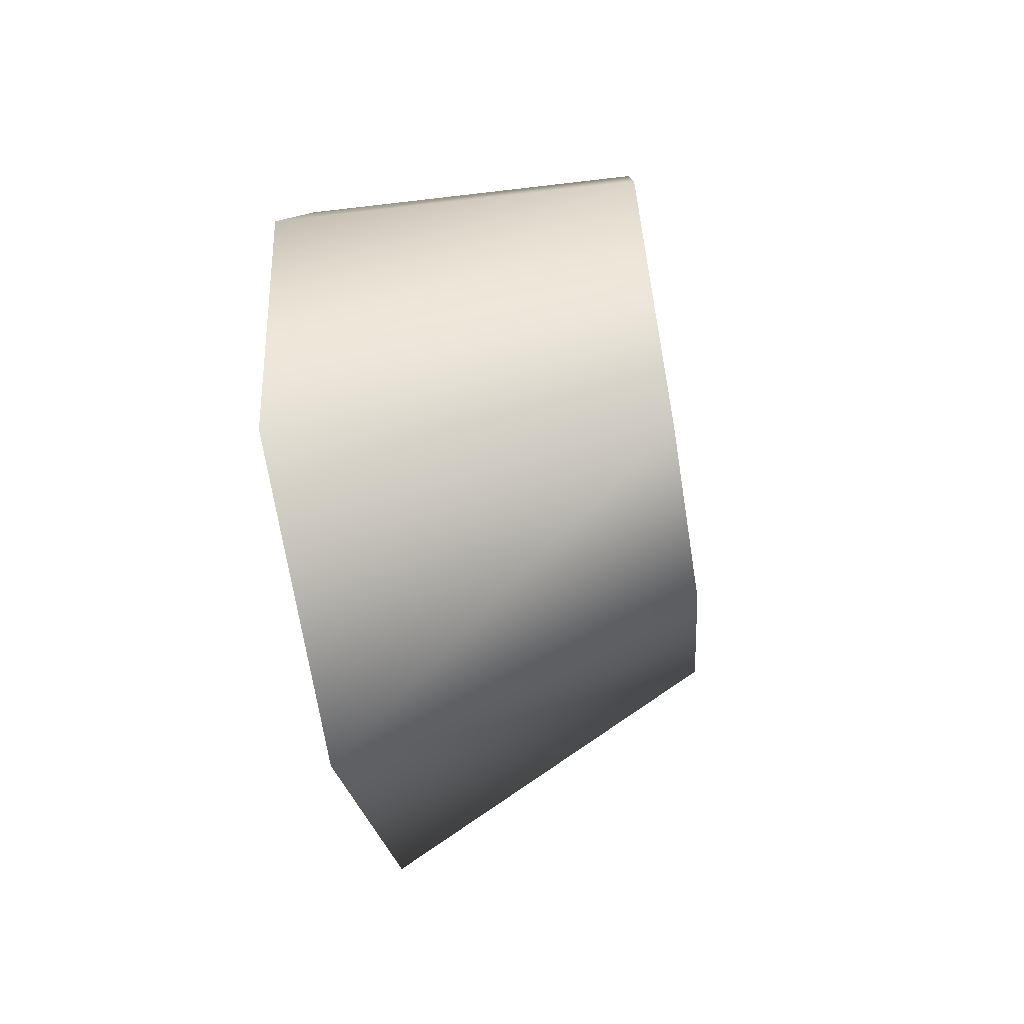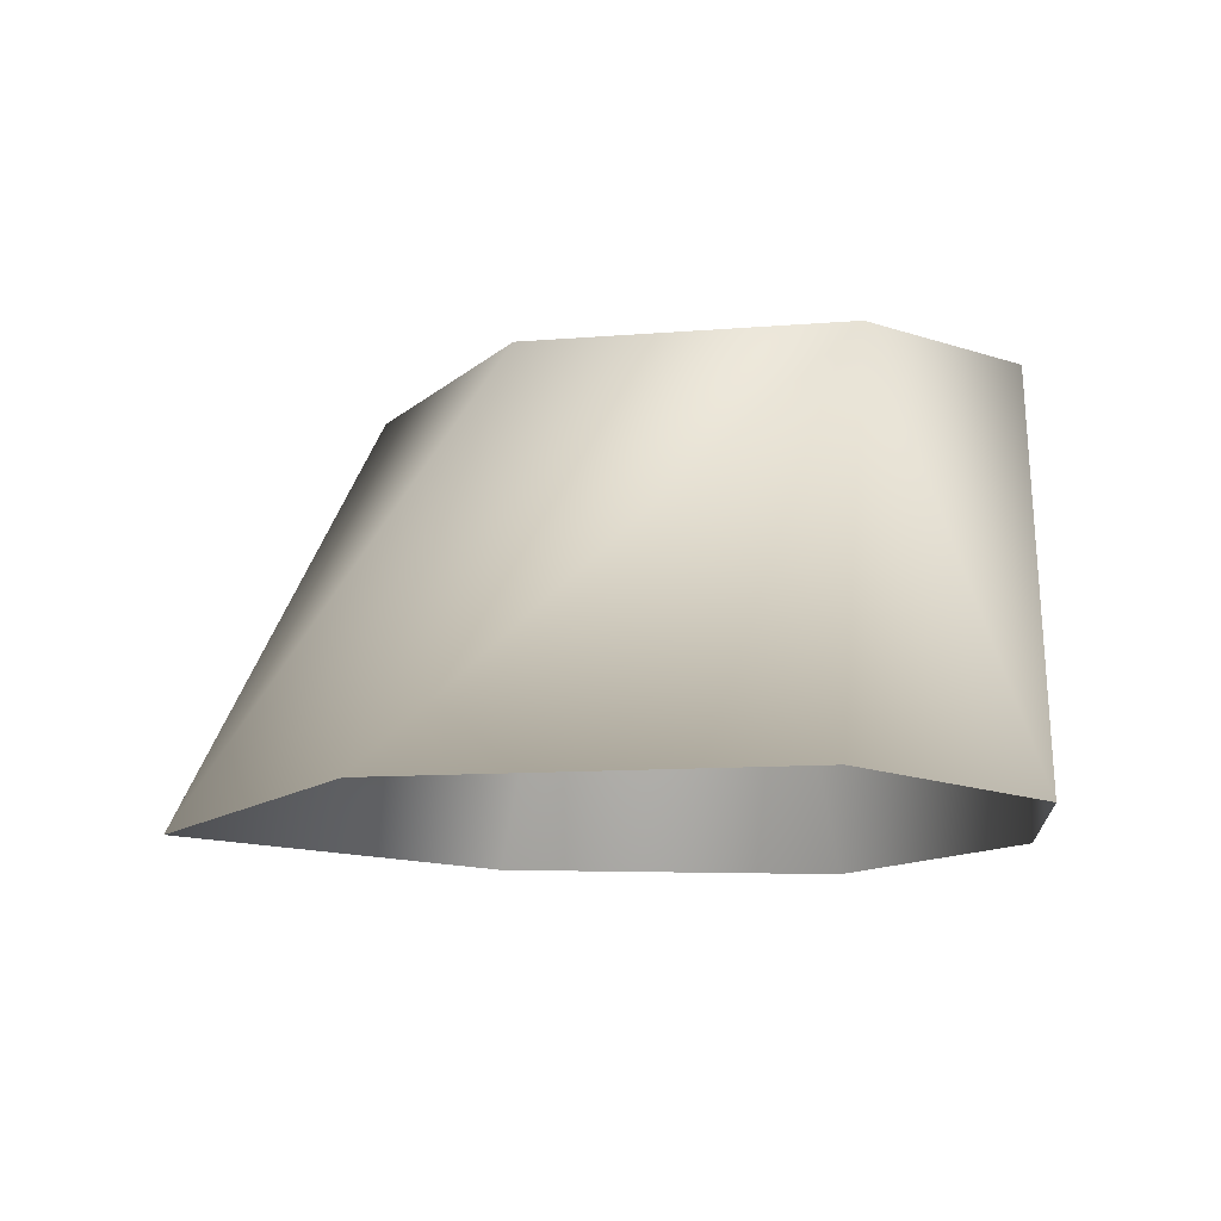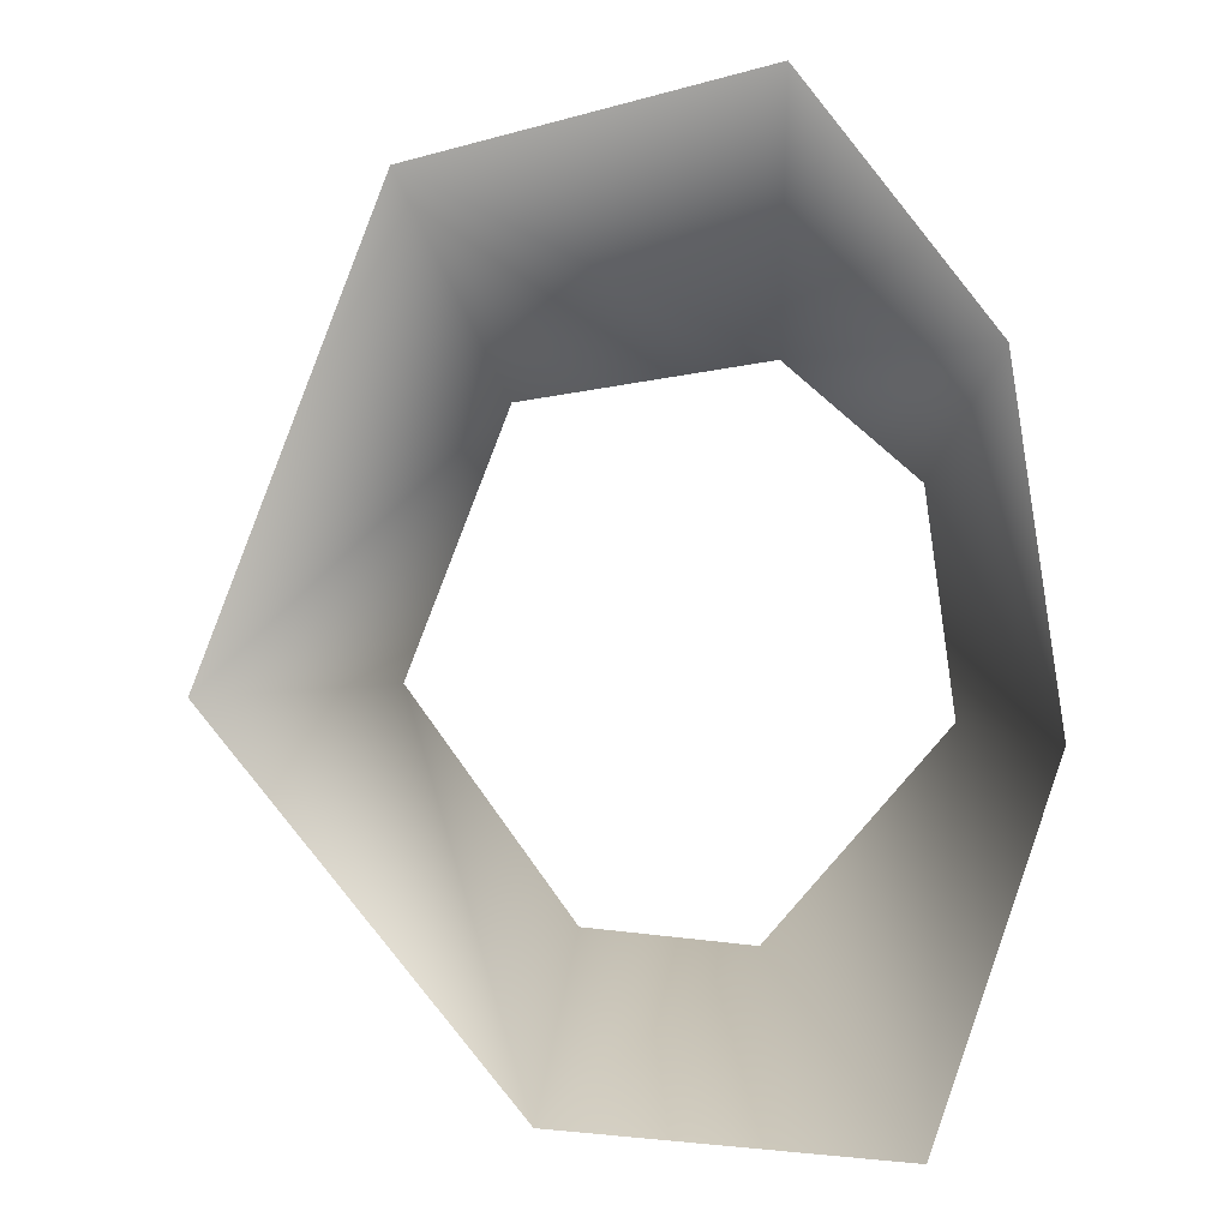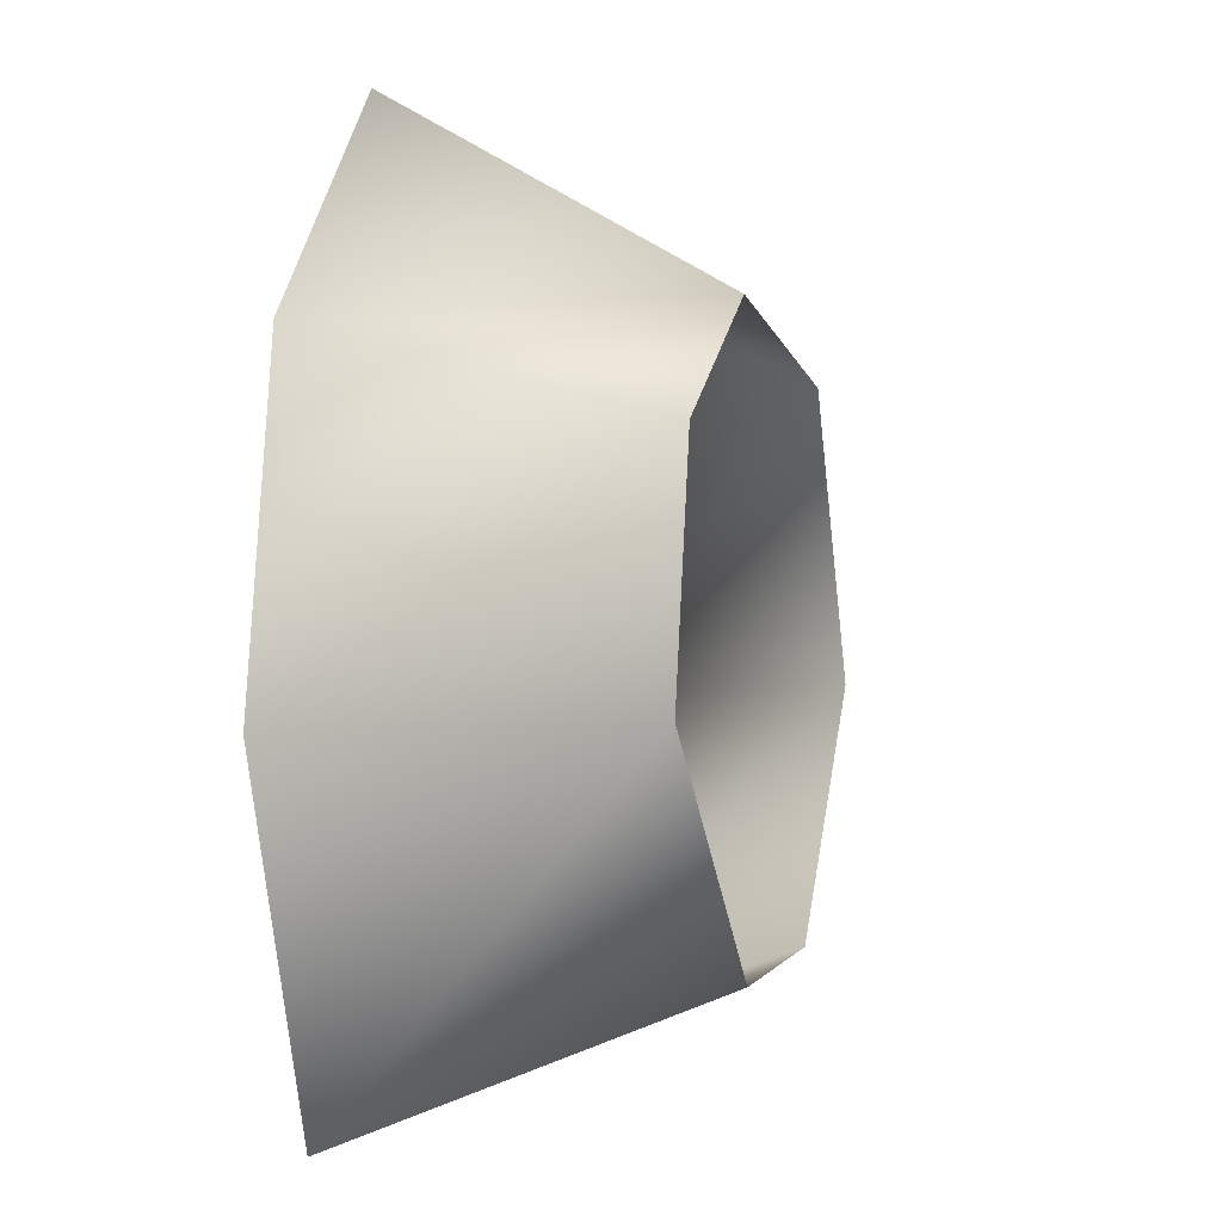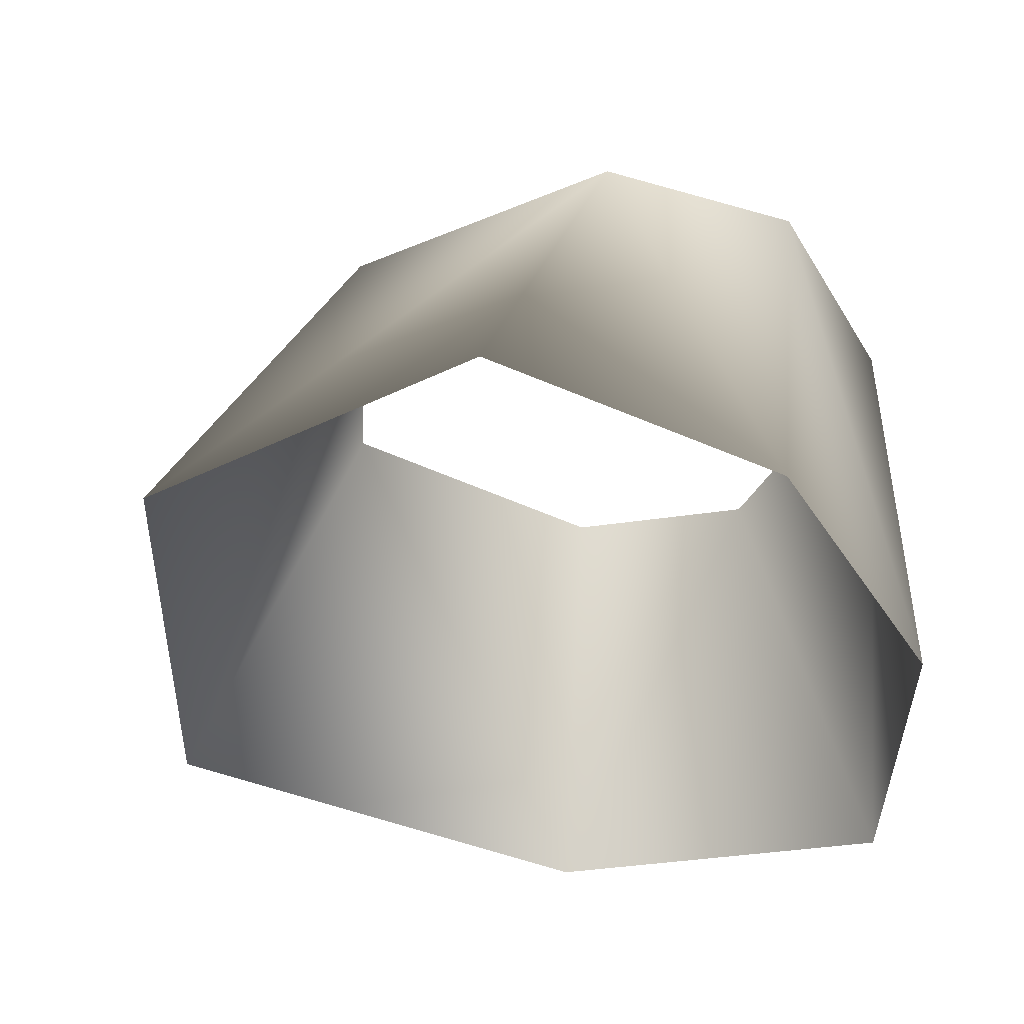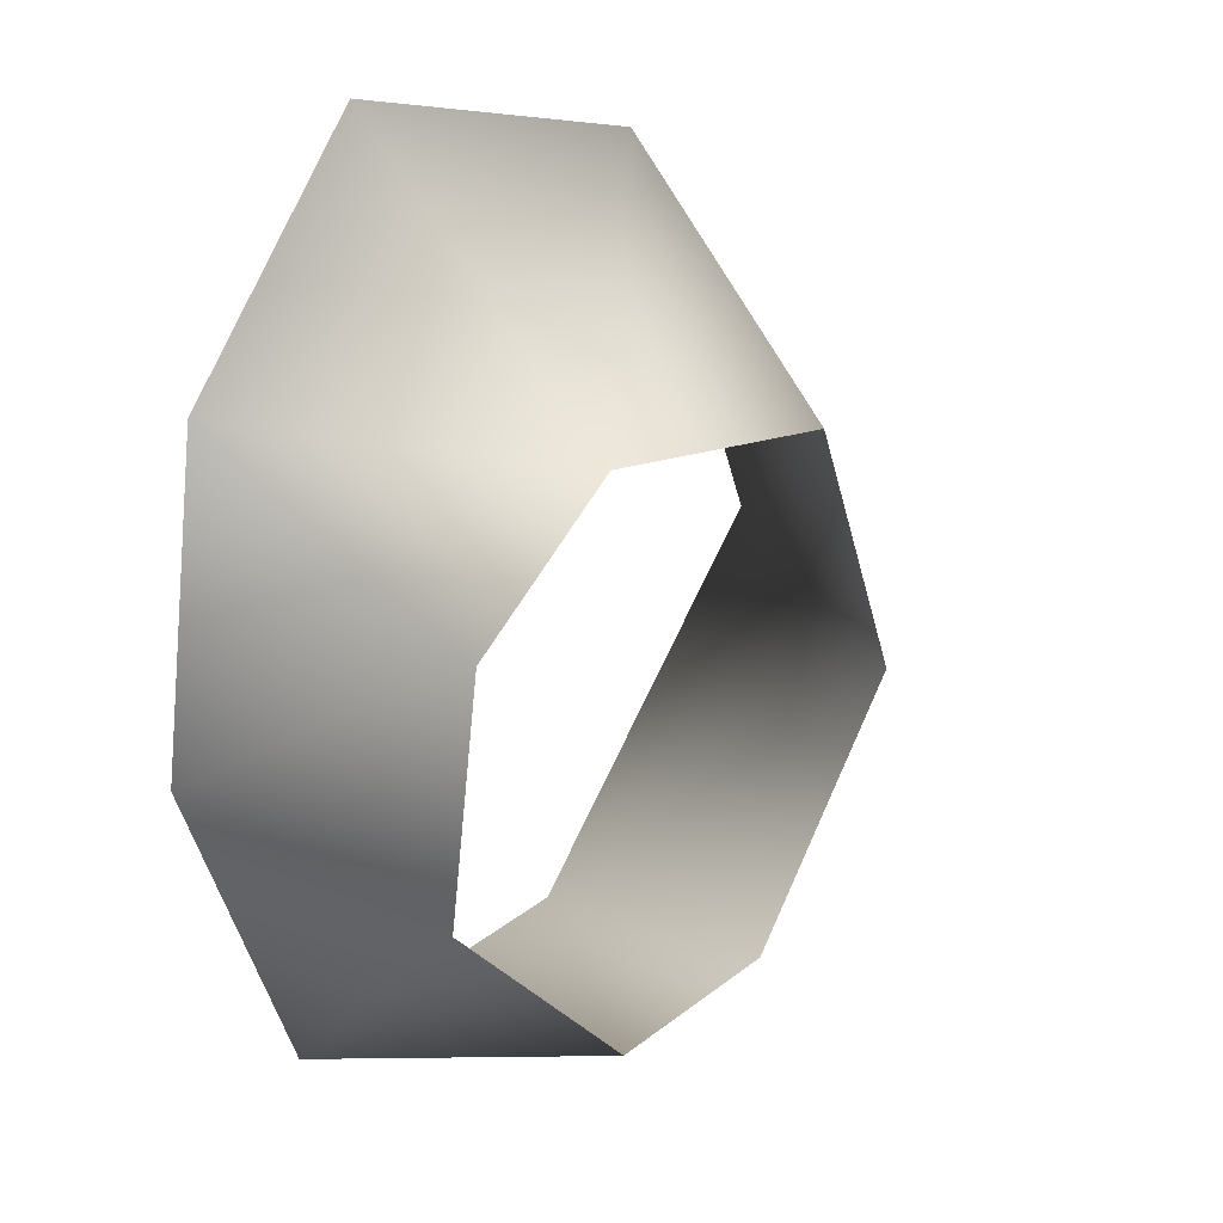
<metadata>
{"format":"obj","ext":"obj","renderer":"f3d","projection":"perspective","resolution":1024,"background":"white","views":[{"elev":-72.8,"azim":98.8,"up":"+Z"},{"elev":-9.6,"azim":-2.9,"up":"+Y"},{"elev":-0.6,"azim":-5.0,"up":"+Z"},{"elev":-2.8,"azim":109.6,"up":"+Z"},{"elev":-34.1,"azim":18.7,"up":"+Y"},{"elev":26.8,"azim":135.5,"up":"+Z"}]}
</metadata>
<code>
g GR_Object53
v 5313 877 4027
v 5317 810.8 4025
v 5294 810.8 3960
v 5277 876.8 3987
v 5233 810.8 3967
v 5233 810.8 3967
v 5245 876.9 3990
v 5277 876.8 3987
v 5308 877.4 4070
v 5308 810.8 4089
v 5281 877.7 4093
v 5273 810.8 4132
v 5308 810.8 4089
v 5308 877.4 4070
v 5211 810.8 4115
v 5233 876.2 4085
v 5180 810.8 4033
v 5211 810.8 4115
v 5233 876.2 4085
v 5213 875.8 4034
f 13 14 11
f 16 15 11
f 12 11 15
f 11 12 13
f 2 9 10
f 9 2 1
f 3 1 2
f 1 3 4
f 5 4 3
f 18 19 17
f 20 17 19
f 17 20 6
f 7 6 20
f 6 7 8

</code>
